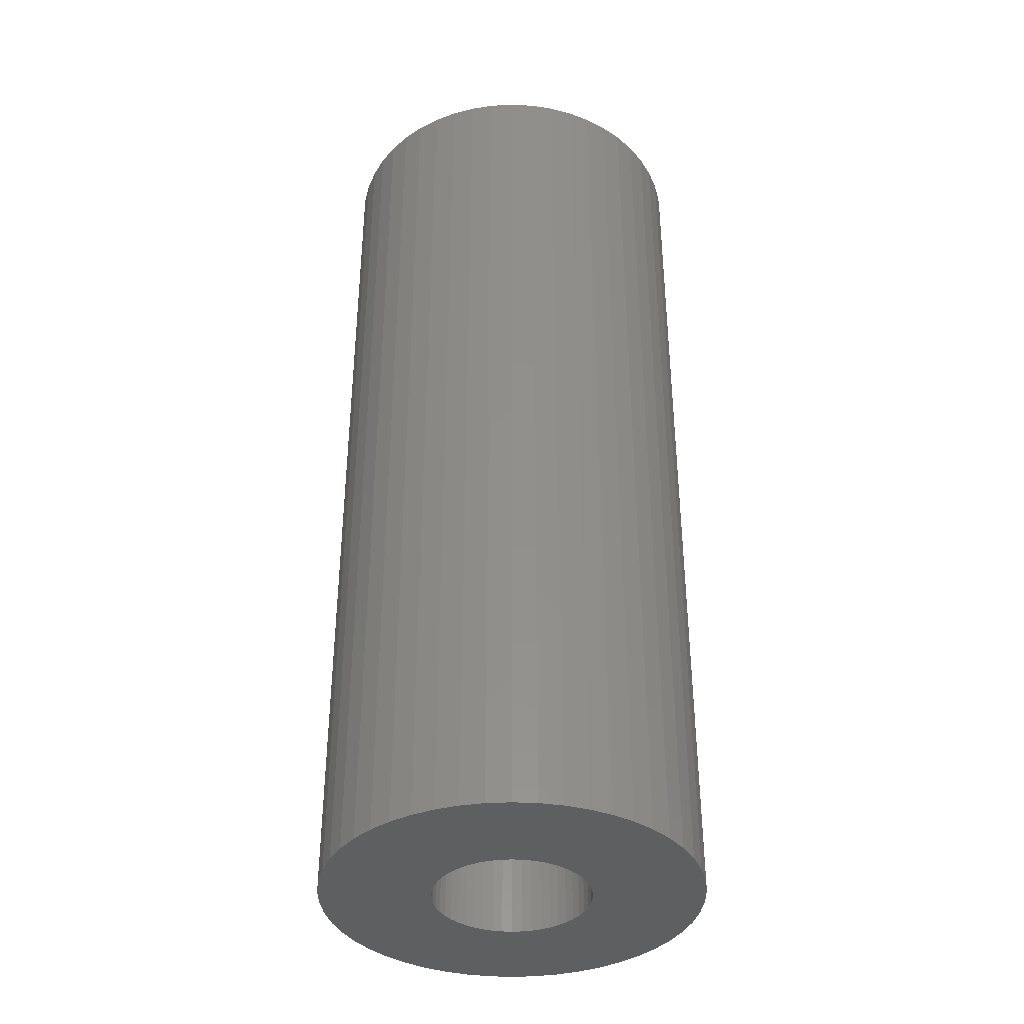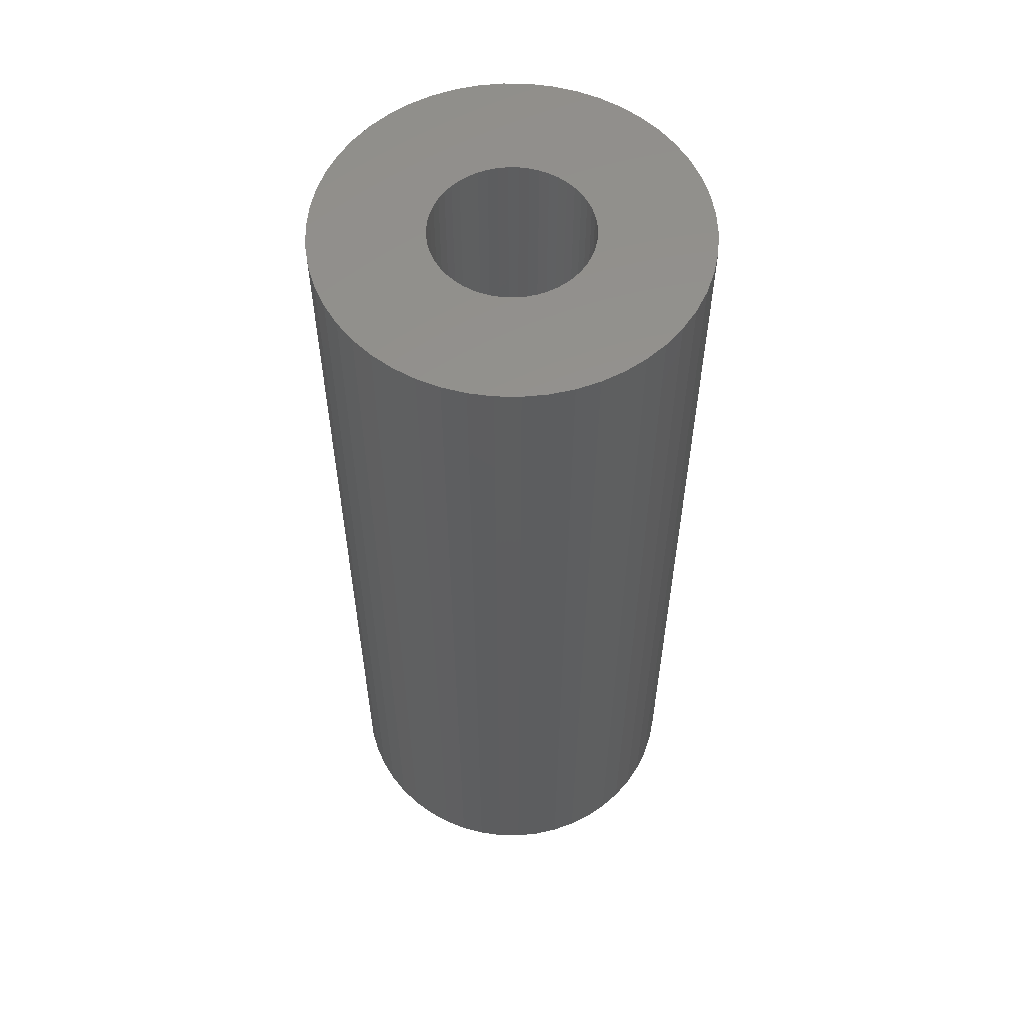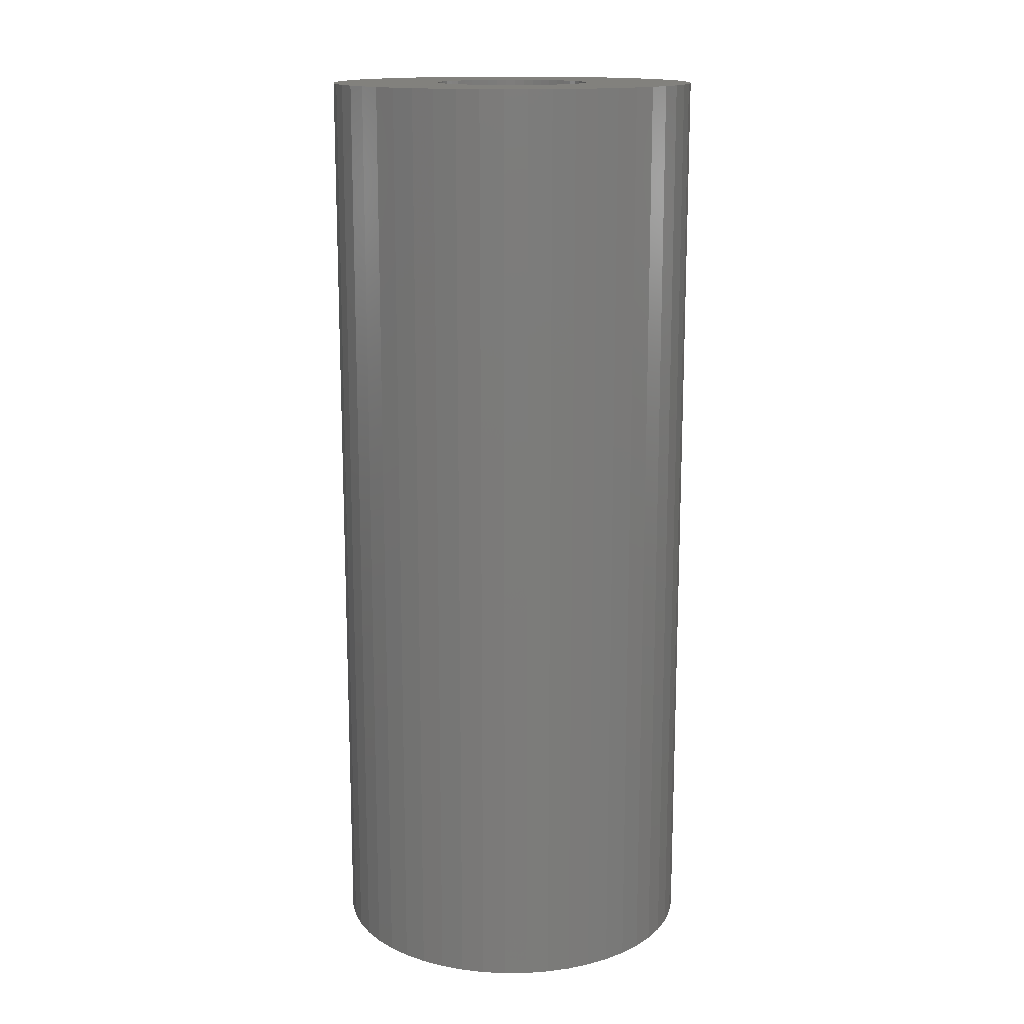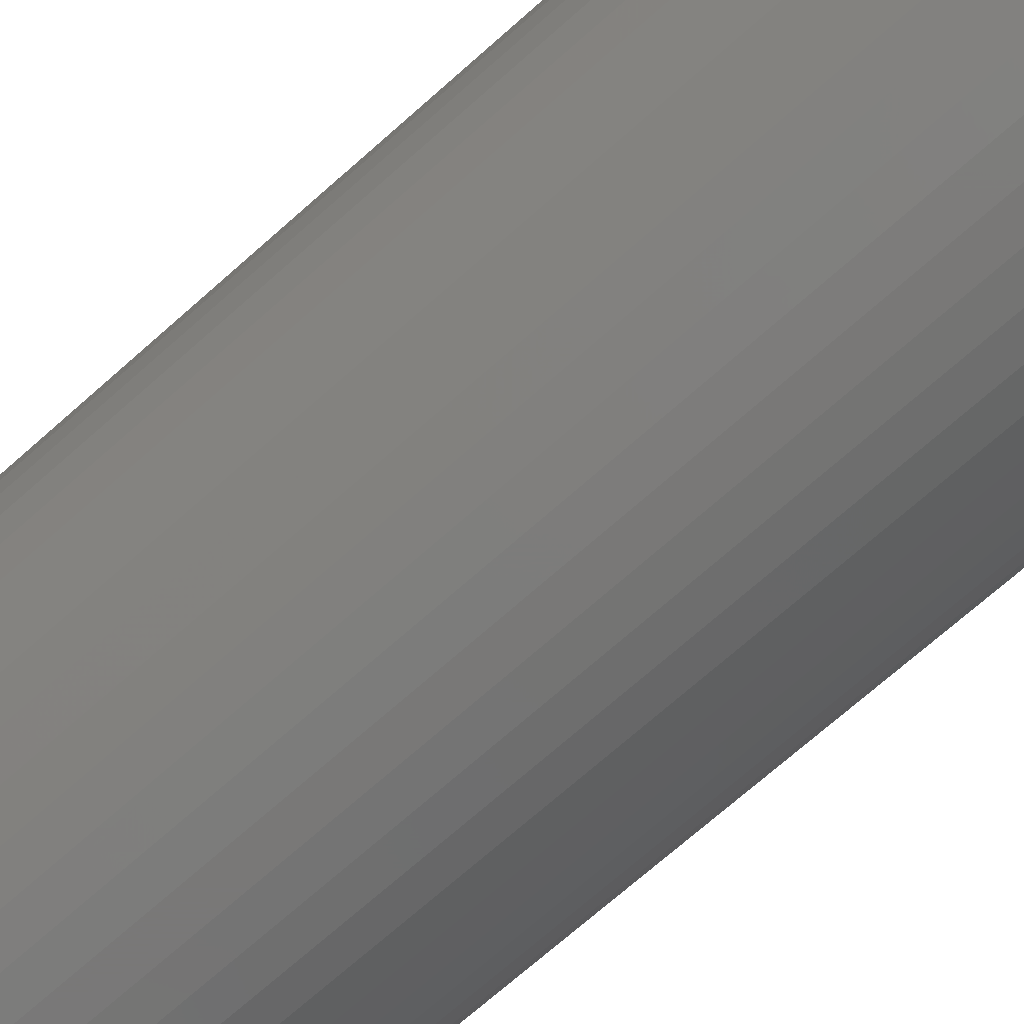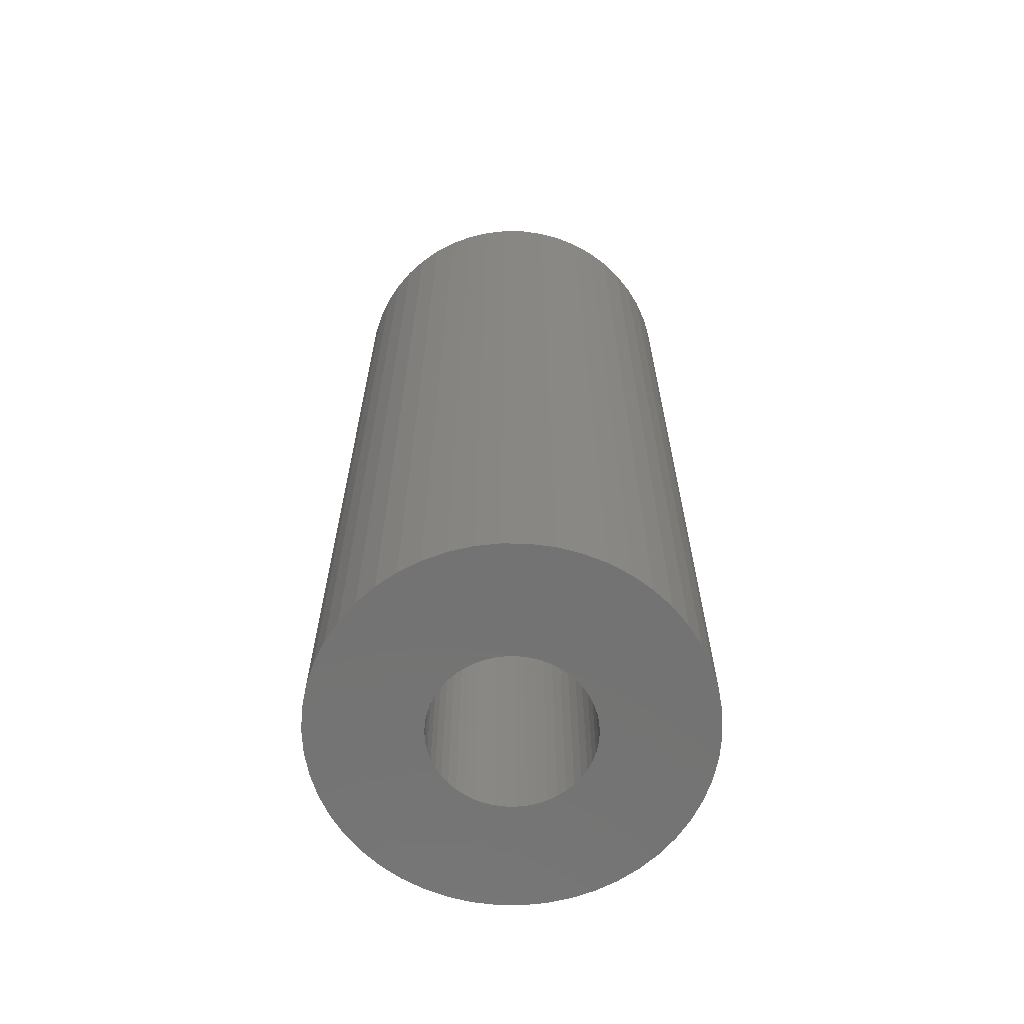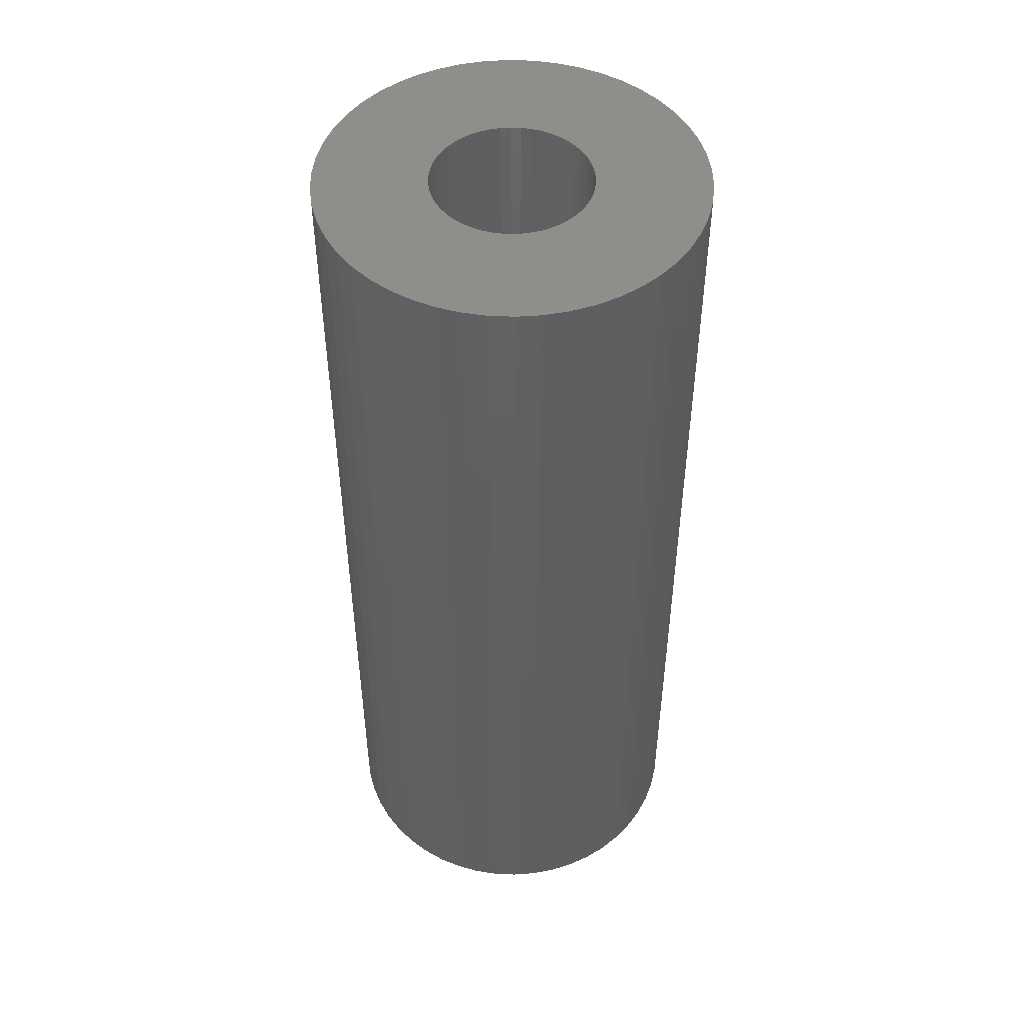
<metadata>
{"format":"stl","ext":"stl","renderer":"f3d","projection":"perspective","resolution":1024,"background":"white","views":[{"elev":-37.6,"azim":-53.9,"up":"+Z"},{"elev":57.0,"azim":145.1,"up":"+Z"},{"elev":15.0,"azim":-8.4,"up":"+Z"},{"elev":-71.2,"azim":-48.4,"up":"+Y"},{"elev":-65.2,"azim":143.2,"up":"+Z"},{"elev":48.7,"azim":2.6,"up":"+Z"}]}
</metadata>
<code>
# stl→obj: 200 verts, 400 faces
v 6 0 15
v 5.953 0.752 -15
v 5.953 0.752 15
v 6 0 -15
v -6 0 -15
v -5.953 0.752 15
v -5.953 0.752 -15
v -6 0 15
v 0.3767 5.988 -15
v -0.3767 5.988 15
v 0.3767 5.988 15
v -0.3767 5.988 -15
v -0.3767 -5.988 -15
v 0.3767 -5.988 15
v -0.3767 -5.988 15
v 0.3767 -5.988 -15
v 4.374 4.107 -15
v 3.825 4.623 15
v 4.374 4.107 15
v 3.825 4.623 -15
v -3.825 4.623 -15
v -4.374 4.107 15
v -3.825 4.623 15
v -4.374 4.107 -15
v -1.854 5.706 -15
v -2.555 5.429 15
v -1.854 5.706 15
v -2.555 5.429 -15
v 5.579 2.209 15
v 5.258 2.891 -15
v 5.258 2.891 15
v 5.579 2.209 -15
v 5.811 1.492 -15
v 5.811 1.492 15
v 2.555 5.429 -15
v 1.854 5.706 15
v 2.555 5.429 15
v 1.854 5.706 -15
v 1.124 5.894 15
v 1.124 5.894 -15
v 3.215 5.066 -15
v 3.215 5.066 15
v -5.579 2.209 -15
v -5.258 2.891 15
v -5.258 2.891 -15
v -5.579 2.209 15
v -5.811 1.492 -15
v -5.811 1.492 15
v -1.124 5.894 15
v -1.124 5.894 -15
v 1.124 -5.894 15
v 1.124 -5.894 -15
v 1.854 -5.706 -15
v 2.555 -5.429 15
v 1.854 -5.706 15
v 2.555 -5.429 -15
v 4.854 3.527 15
v 4.854 3.527 -15
v -4.854 3.527 15
v -4.854 3.527 -15
v 2.5 0 15
v 2.48 0.3133 15
v 5.953 -0.752 15
v 2.421 0.6217 15
v 2.48 -0.3133 15
v 2.324 0.9203 15
v 5.811 -1.492 15
v 2.191 1.204 15
v 2.421 -0.6217 15
v 2.023 1.469 15
v 5.579 -2.209 15
v 1.822 1.711 15
v 2.324 -0.9203 15
v 1.594 1.926 15
v 5.258 -2.891 15
v 1.34 2.111 15
v 2.191 -1.204 15
v 4.854 -3.527 15
v 1.064 2.262 15
v 0.7725 2.378 15
v 0.4685 2.456 15
v 0.157 2.495 15
v -0.157 2.495 15
v -0.4685 2.456 15
v -0.7725 2.378 15
v -1.064 2.262 15
v -1.34 2.111 15
v -3.215 5.066 15
v -1.594 1.926 15
v -1.822 1.711 15
v -2.023 1.469 15
v -2.191 1.204 15
v 2.023 -1.469 15
v 4.374 -4.107 15
v 1.822 -1.711 15
v 3.825 -4.623 15
v 1.594 -1.926 15
v 3.215 -5.066 15
v 1.34 -2.111 15
v 1.064 -2.262 15
v 0.7725 -2.378 15
v 0.4685 -2.456 15
v 0.157 -2.495 15
v -0.157 -2.495 15
v -0.4685 -2.456 15
v -1.124 -5.894 15
v -0.7725 -2.378 15
v -1.854 -5.706 15
v -1.064 -2.262 15
v -2.555 -5.429 15
v -1.34 -2.111 15
v -3.215 -5.066 15
v -1.594 -1.926 15
v -3.825 -4.623 15
v -1.822 -1.711 15
v -4.374 -4.107 15
v -2.023 -1.469 15
v -4.854 -3.527 15
v -2.191 -1.204 15
v -5.258 -2.891 15
v -2.324 -0.9203 15
v -5.579 -2.209 15
v -2.421 -0.6217 15
v -5.811 -1.492 15
v -2.48 -0.3133 15
v -5.953 -0.752 15
v -2.5 0 15
v -2.324 0.9203 15
v -2.421 0.6217 15
v -2.48 0.3133 15
v -3.215 5.066 -15
v 5.953 -0.752 -15
v 3.215 -5.066 -15
v 3.825 -4.623 -15
v 4.374 -4.107 -15
v 5.811 -1.492 -15
v -4.374 -4.107 -15
v -3.825 -4.623 -15
v -5.258 -2.891 -15
v -5.579 -2.209 -15
v -4.854 -3.527 -15
v 2.5 0 -15
v 2.48 -0.3133 -15
v 2.421 -0.6217 -15
v 5.579 -2.209 -15
v 2.48 0.3133 -15
v 2.324 -0.9203 -15
v 5.258 -2.891 -15
v 2.191 -1.204 -15
v 4.854 -3.527 -15
v 2.421 0.6217 -15
v 2.023 -1.469 -15
v 1.822 -1.711 -15
v 2.324 0.9203 -15
v 1.594 -1.926 -15
v 1.34 -2.111 -15
v 2.191 1.204 -15
v 1.064 -2.262 -15
v 0.7725 -2.378 -15
v 0.4685 -2.456 -15
v 0.157 -2.495 -15
v -0.157 -2.495 -15
v -0.4685 -2.456 -15
v -1.124 -5.894 -15
v -0.7725 -2.378 -15
v -1.854 -5.706 -15
v -1.064 -2.262 -15
v -2.555 -5.429 -15
v -1.34 -2.111 -15
v -3.215 -5.066 -15
v -1.594 -1.926 -15
v -1.822 -1.711 -15
v -2.023 -1.469 -15
v -2.191 -1.204 -15
v 2.023 1.469 -15
v 1.822 1.711 -15
v 1.594 1.926 -15
v 1.34 2.111 -15
v 1.064 2.262 -15
v 0.7725 2.378 -15
v 0.4685 2.456 -15
v 0.157 2.495 -15
v -0.157 2.495 -15
v -0.4685 2.456 -15
v -0.7725 2.378 -15
v -1.064 2.262 -15
v -1.34 2.111 -15
v -1.594 1.926 -15
v -1.822 1.711 -15
v -2.023 1.469 -15
v -2.191 1.204 -15
v -2.324 0.9203 -15
v -2.421 0.6217 -15
v -2.48 0.3133 -15
v -2.5 0 -15
v -2.324 -0.9203 -15
v -2.421 -0.6217 -15
v -5.811 -1.492 -15
v -2.48 -0.3133 -15
v -5.953 -0.752 -15
f 1 2 3
f 2 1 4
f 5 6 7
f 6 5 8
f 9 10 11
f 10 9 12
f 13 14 15
f 14 13 16
f 17 18 19
f 18 17 20
f 21 22 23
f 22 21 24
f 25 26 27
f 26 25 28
f 29 30 31
f 30 29 32
f 3 33 34
f 33 3 2
f 35 36 37
f 36 35 38
f 38 39 36
f 39 38 40
f 41 37 42
f 37 41 35
f 43 44 45
f 44 43 46
f 47 46 43
f 46 47 48
f 12 49 10
f 49 12 50
f 16 51 14
f 51 16 52
f 53 54 55
f 54 53 56
f 34 32 29
f 32 34 33
f 57 17 19
f 17 57 58
f 31 58 57
f 58 31 30
f 40 11 39
f 11 40 9
f 20 42 18
f 42 20 41
f 45 59 60
f 59 45 44
f 60 22 24
f 22 60 59
f 7 48 47
f 48 7 6
f 61 1 3
f 62 3 34
f 1 61 63
f 64 34 29
f 65 63 61
f 66 29 31
f 63 65 67
f 68 31 57
f 69 67 65
f 70 57 19
f 67 69 71
f 72 19 18
f 73 71 69
f 74 18 42
f 71 73 75
f 76 42 37
f 77 75 73
f 75 77 78
f 3 62 61
f 34 64 62
f 29 66 64
f 31 68 66
f 57 70 68
f 79 37 36
f 19 72 70
f 18 74 72
f 42 76 74
f 80 36 39
f 37 79 76
f 36 80 79
f 39 81 80
f 11 81 39
f 11 82 81
f 11 83 82
f 10 83 11
f 10 84 83
f 49 84 10
f 84 49 85
f 27 85 49
f 85 27 86
f 26 86 27
f 86 26 87
f 88 87 26
f 87 88 89
f 23 89 88
f 89 23 90
f 22 90 23
f 90 22 91
f 91 59 92
f 59 91 22
f 93 78 77
f 78 93 94
f 95 94 93
f 94 95 96
f 97 96 95
f 96 97 98
f 99 98 97
f 98 99 54
f 100 54 99
f 54 100 55
f 101 55 100
f 55 101 51
f 102 51 101
f 102 14 51
f 103 14 102
f 104 14 103
f 104 15 14
f 105 15 104
f 106 105 107
f 108 107 109
f 105 106 15
f 110 109 111
f 112 111 113
f 114 113 115
f 107 108 106
f 116 115 117
f 118 117 119
f 120 119 121
f 122 121 123
f 124 123 125
f 109 110 108
f 126 125 127
f 44 92 59
f 92 44 128
f 111 112 110
f 46 128 44
f 113 114 112
f 128 46 129
f 115 116 114
f 48 129 46
f 117 118 116
f 129 48 130
f 119 120 118
f 6 130 48
f 121 122 120
f 130 6 127
f 123 124 122
f 8 127 6
f 125 126 124
f 127 8 126
f 28 88 26
f 88 28 131
f 131 23 88
f 23 131 21
f 50 27 49
f 27 50 25
f 63 4 1
f 4 63 132
f 56 98 54
f 98 56 133
f 134 94 96
f 94 134 135
f 67 132 63
f 132 67 136
f 137 114 116
f 114 137 138
f 139 122 140
f 122 139 120
f 141 120 139
f 120 141 118
f 142 4 132
f 143 132 136
f 4 142 2
f 144 136 145
f 146 2 142
f 147 145 148
f 2 146 33
f 149 148 150
f 151 33 146
f 152 150 135
f 33 151 32
f 153 135 134
f 154 32 151
f 155 134 133
f 32 154 30
f 156 133 56
f 157 30 154
f 30 157 58
f 132 143 142
f 136 144 143
f 145 147 144
f 148 149 147
f 150 152 149
f 158 56 53
f 135 153 152
f 134 155 153
f 133 156 155
f 159 53 52
f 56 158 156
f 53 159 158
f 52 160 159
f 16 160 52
f 16 161 160
f 16 162 161
f 13 162 16
f 13 163 162
f 164 163 13
f 163 164 165
f 166 165 164
f 165 166 167
f 168 167 166
f 167 168 169
f 170 169 168
f 169 170 171
f 138 171 170
f 171 138 172
f 137 172 138
f 172 137 173
f 173 141 174
f 141 173 137
f 175 58 157
f 58 175 17
f 176 17 175
f 17 176 20
f 177 20 176
f 20 177 41
f 178 41 177
f 41 178 35
f 179 35 178
f 35 179 38
f 180 38 179
f 38 180 40
f 181 40 180
f 181 9 40
f 182 9 181
f 183 9 182
f 183 12 9
f 184 12 183
f 50 184 185
f 25 185 186
f 184 50 12
f 28 186 187
f 131 187 188
f 21 188 189
f 185 25 50
f 24 189 190
f 60 190 191
f 45 191 192
f 43 192 193
f 47 193 194
f 186 28 25
f 7 194 195
f 139 174 141
f 174 139 196
f 187 131 28
f 140 196 139
f 188 21 131
f 196 140 197
f 189 24 21
f 198 197 140
f 190 60 24
f 197 198 199
f 191 45 60
f 200 199 198
f 192 43 45
f 199 200 195
f 193 47 43
f 5 195 200
f 194 7 47
f 195 5 7
f 75 145 71
f 145 75 148
f 94 150 78
f 150 94 135
f 137 118 141
f 118 137 116
f 140 124 198
f 124 140 122
f 52 55 51
f 55 52 53
f 133 96 98
f 96 133 134
f 71 136 67
f 136 71 145
f 78 148 75
f 148 78 150
f 164 15 106
f 15 164 13
f 168 108 110
f 108 168 166
f 166 106 108
f 106 166 164
f 198 126 200
f 126 198 124
f 200 8 5
f 8 200 126
f 170 110 112
f 110 170 168
f 138 112 114
f 112 138 170
f 154 68 157
f 68 154 66
f 157 70 175
f 70 157 68
f 181 80 81
f 80 181 180
f 180 79 80
f 79 180 179
f 186 85 86
f 85 186 185
f 128 191 92
f 191 128 192
f 143 61 142
f 61 143 65
f 177 72 74
f 72 177 176
f 179 76 79
f 76 179 178
f 127 194 130
f 194 127 195
f 91 189 90
f 189 91 190
f 184 83 84
f 83 184 183
f 189 89 90
f 89 189 188
f 149 73 147
f 73 149 77
f 171 115 113
f 115 171 172
f 119 196 121
f 196 119 174
f 156 100 99
f 100 156 158
f 151 66 154
f 66 151 64
f 175 72 176
f 72 175 70
f 183 82 83
f 82 183 182
f 178 74 76
f 74 178 177
f 129 192 128
f 192 129 193
f 130 193 129
f 193 130 194
f 92 190 91
f 190 92 191
f 185 84 85
f 84 185 184
f 188 87 89
f 87 188 187
f 187 86 87
f 86 187 186
f 142 62 146
f 62 142 61
f 147 69 144
f 69 147 73
f 153 93 152
f 93 153 95
f 125 195 127
f 195 125 199
f 117 174 119
f 174 117 173
f 160 103 102
f 103 160 161
f 146 64 151
f 64 146 62
f 182 81 82
f 81 182 181
f 152 77 149
f 77 152 93
f 163 107 105
f 107 163 165
f 162 105 104
f 105 162 163
f 121 197 123
f 197 121 196
f 123 199 125
f 199 123 197
f 115 173 117
f 173 115 172
f 158 101 100
f 101 158 159
f 159 102 101
f 102 159 160
f 153 97 95
f 97 153 155
f 144 65 143
f 65 144 69
f 161 104 103
f 104 161 162
f 167 111 109
f 111 167 169
f 155 99 97
f 99 155 156
f 169 113 111
f 113 169 171
f 165 109 107
f 109 165 167

</code>
